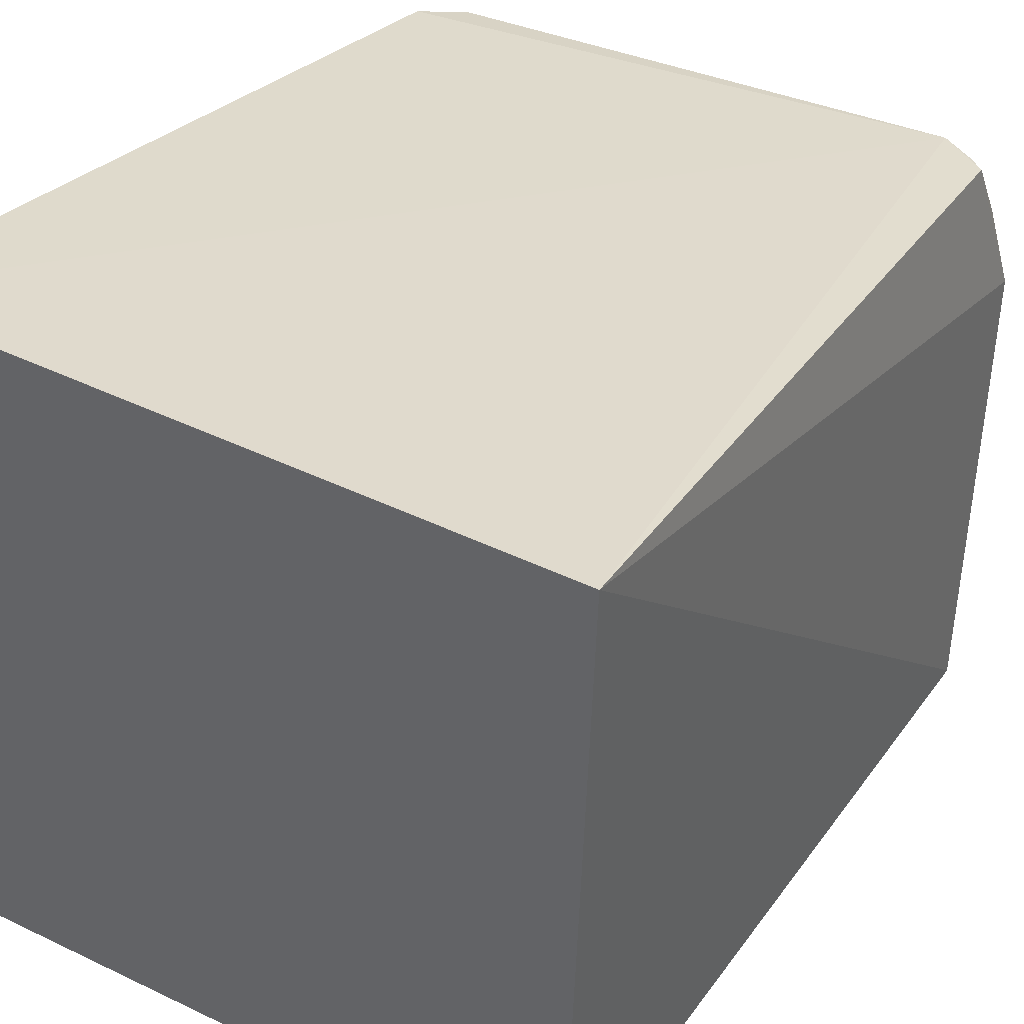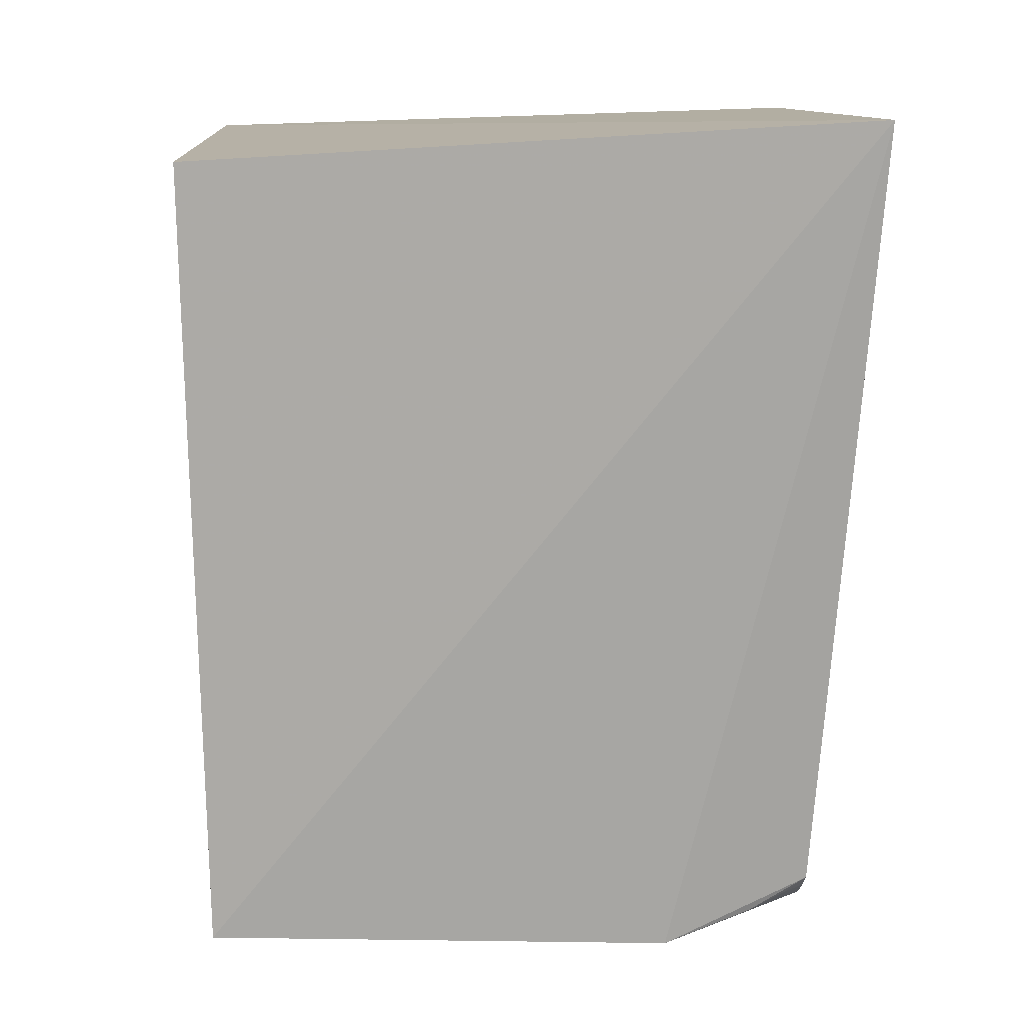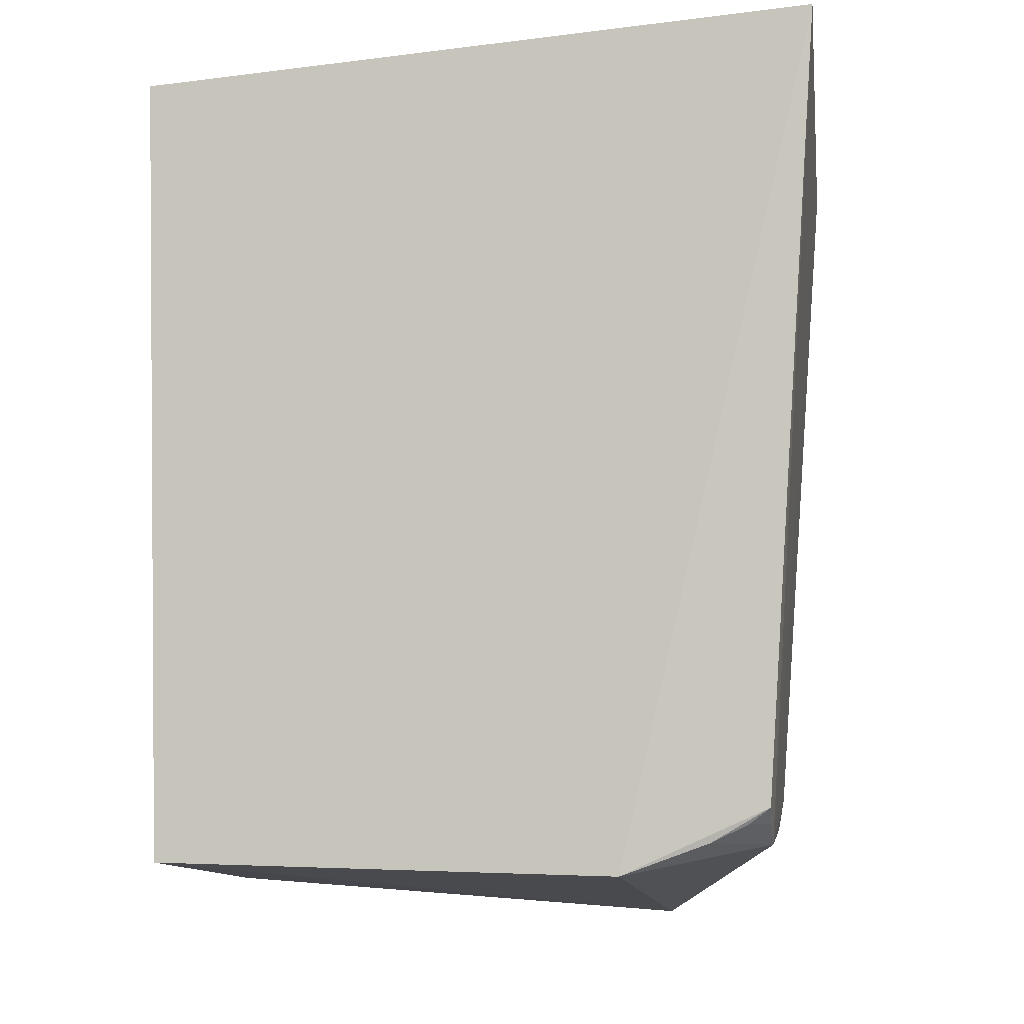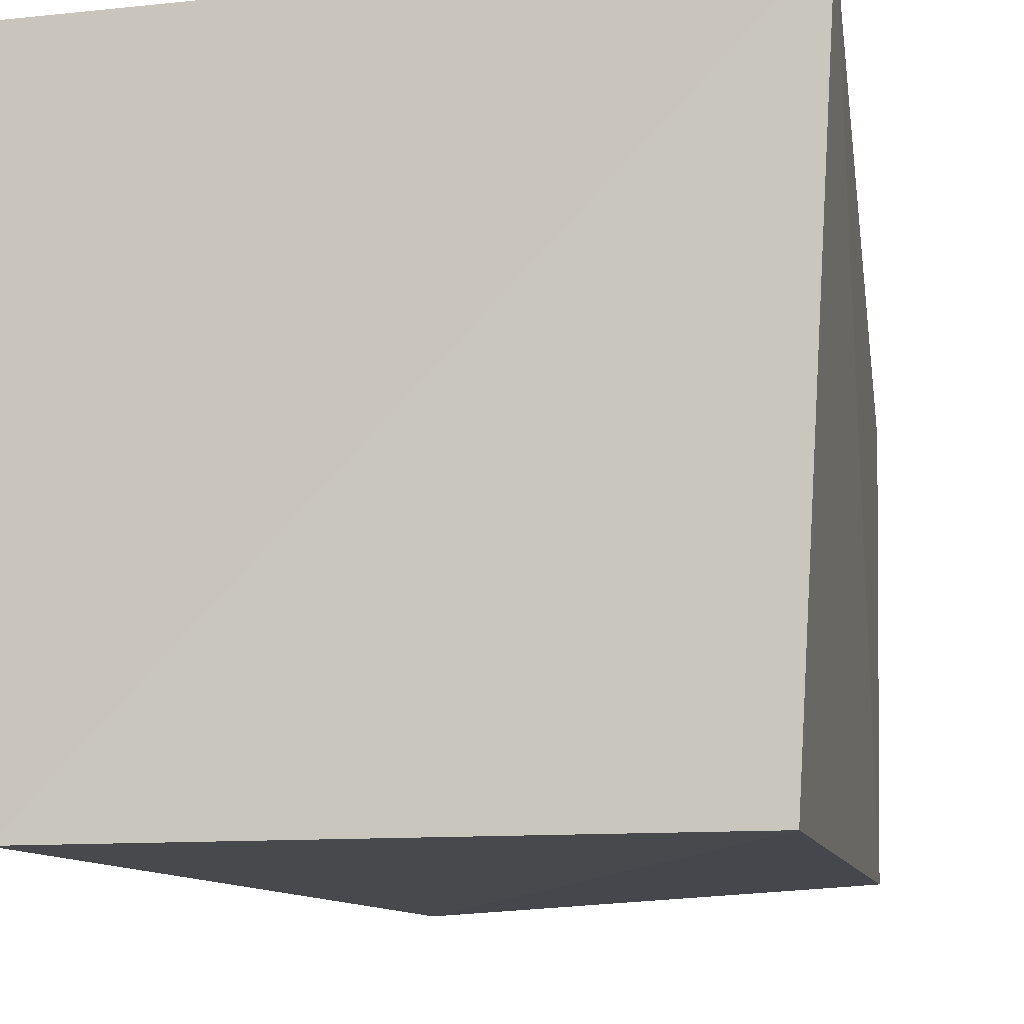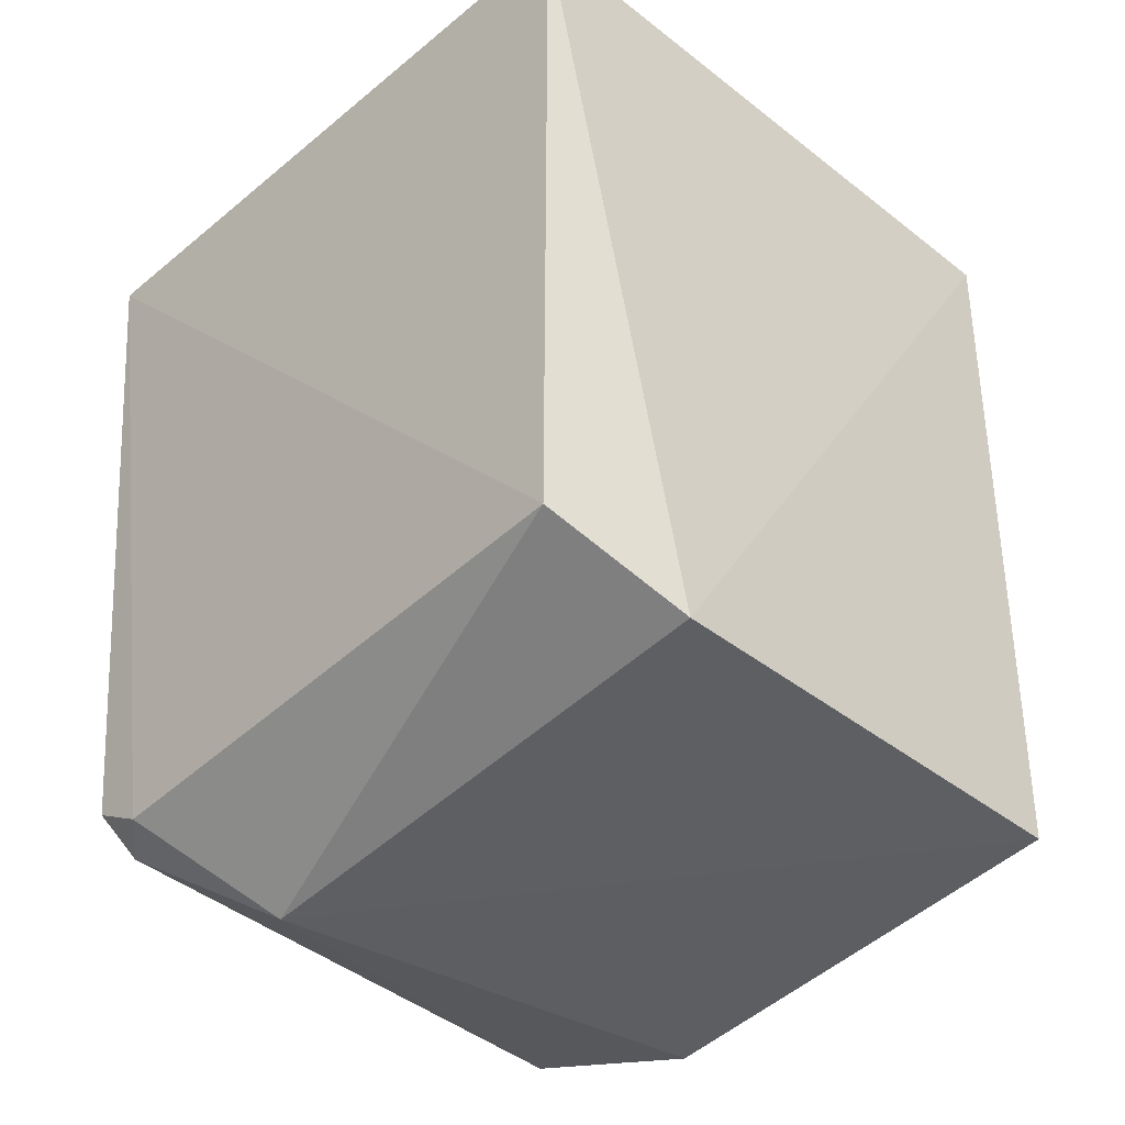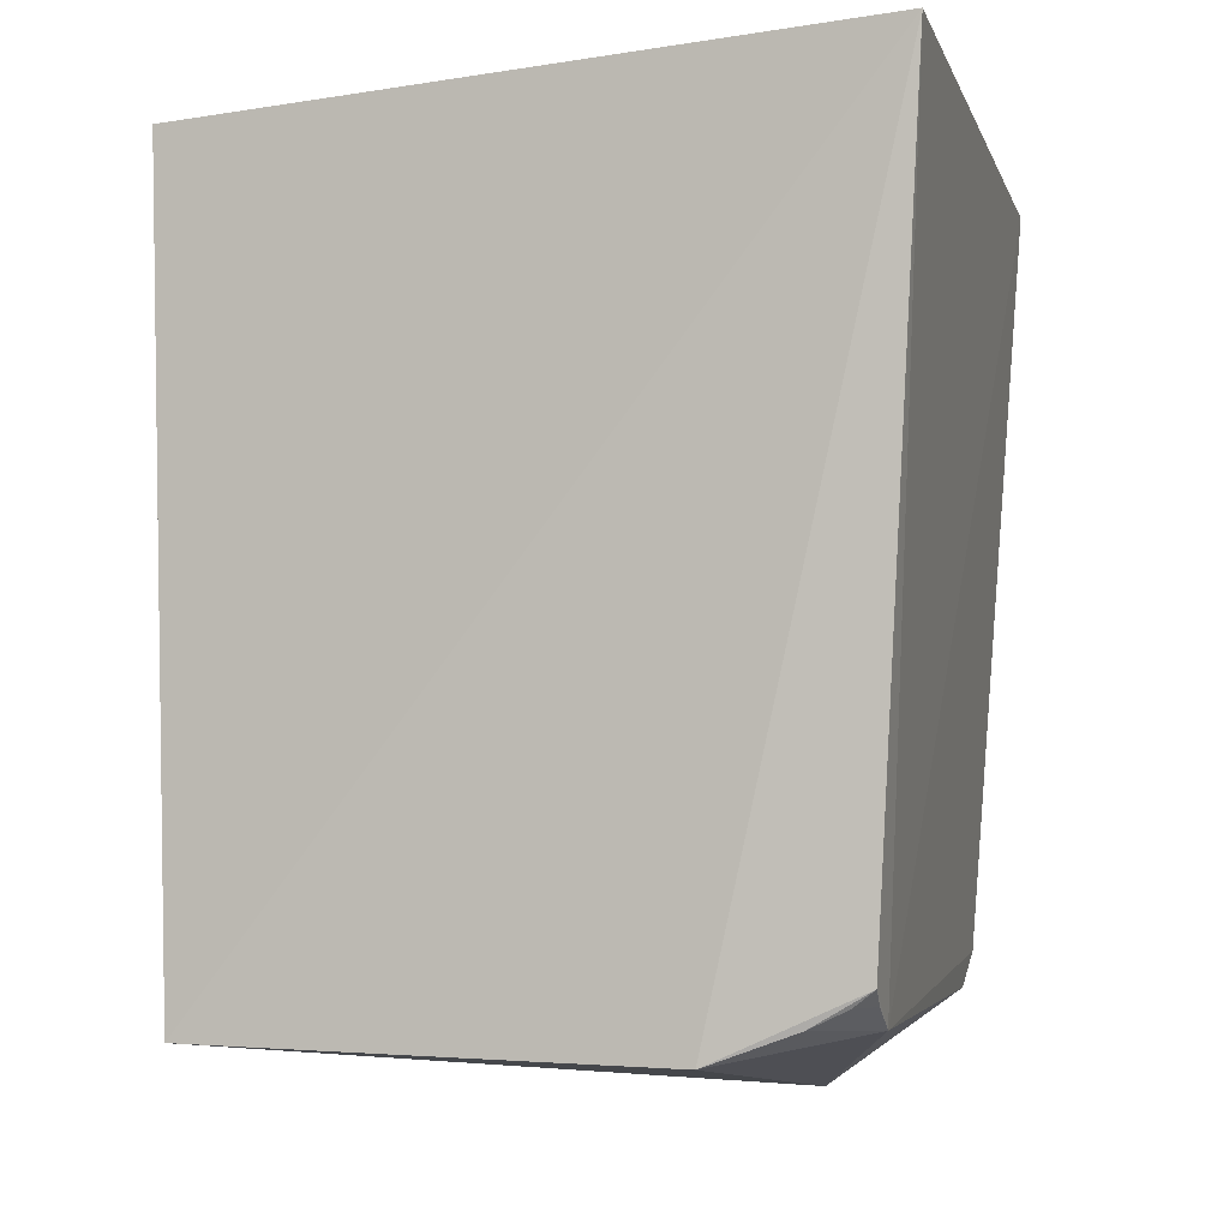
<metadata>
{"format":"obj","ext":"obj","renderer":"f3d","projection":"perspective","resolution":1024,"background":"white","views":[{"elev":35.6,"azim":-147.8,"up":"+Z"},{"elev":12.6,"azim":-92.4,"up":"+Y"},{"elev":-6.5,"azim":-82.2,"up":"+Y"},{"elev":-11.5,"azim":-167.3,"up":"+Z"},{"elev":-43.5,"azim":137.2,"up":"+Y"},{"elev":-3.9,"azim":-75.5,"up":"+Y"}]}
</metadata>
<code>
v 0.1566 -0.4438 0.1546
v 0.2529 -0.3728 -0.2229
v 0.2837 0.2478 0.2967
v -0.2735 0.2648 0.2964
v -0.2249 -0.3874 -0.224
v 0.2629 0.2332 -0.2348
v -0.183 -0.3729 0.2565
v 0.2523 -0.3442 0.2562
v 0.1452 -0.4155 -0.2427
v -0.2371 0.2332 -0.2348
v -0.2318 -0.396 0.1411
v 0.2527 -0.3737 0.2113
v 0.2216 -0.3711 0.2521
v -0.2244 -0.3438 0.256
v -0.2255 -0.3707 0.2102
v -0.2104 -0.3557 0.2557
v -0.2224 -0.3567 0.2394
f 6 3 2
f 6 4 3
f 7 3 4
f 8 3 7
f 9 2 1
f 9 1 5
f 9 6 2
f 10 5 4
f 10 4 6
f 10 9 5
f 10 6 9
f 11 5 1
f 11 1 7
f 11 4 5
f 12 1 2
f 12 2 3
f 12 3 8
f 13 8 7
f 13 7 1
f 13 12 8
f 13 1 12
f 14 7 4
f 14 4 11
f 15 14 11
f 15 11 7
f 16 15 7
f 16 7 14
f 17 16 14
f 17 14 15
f 17 15 16

</code>
